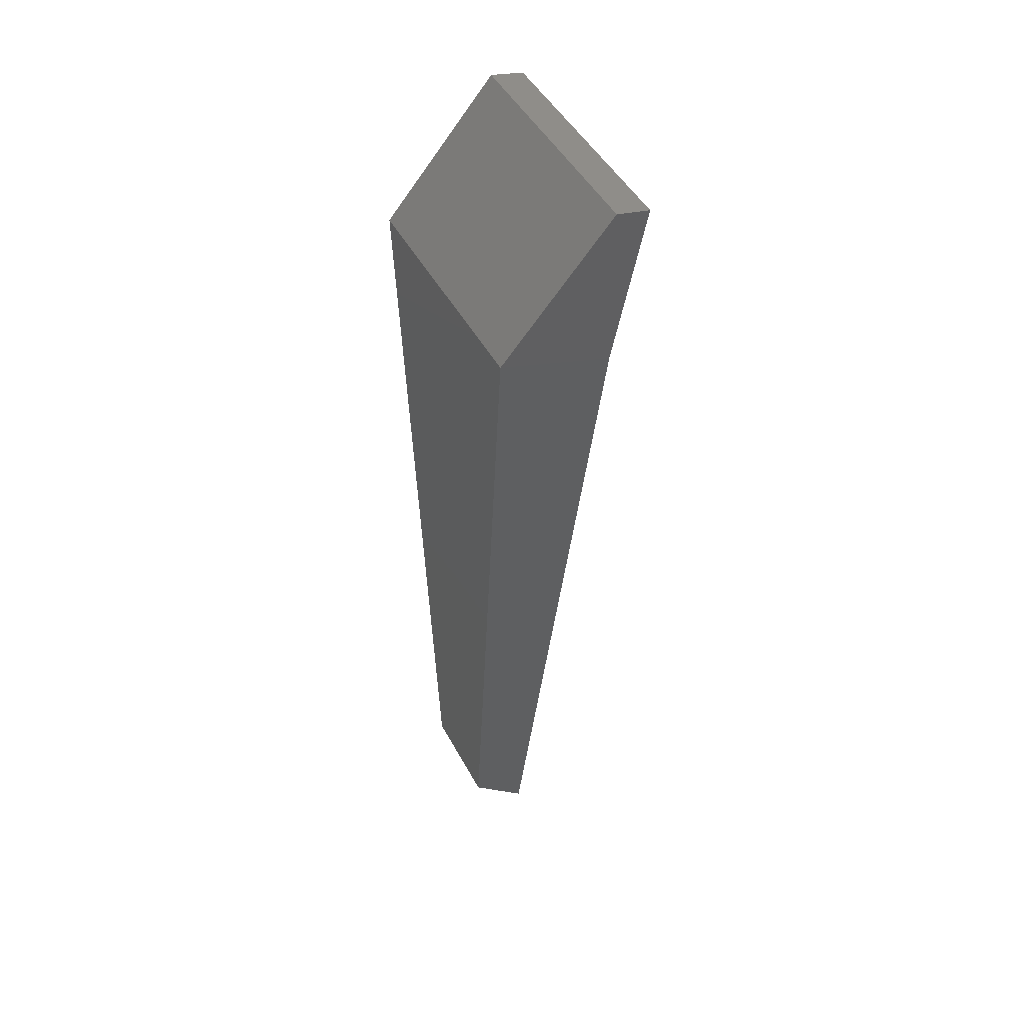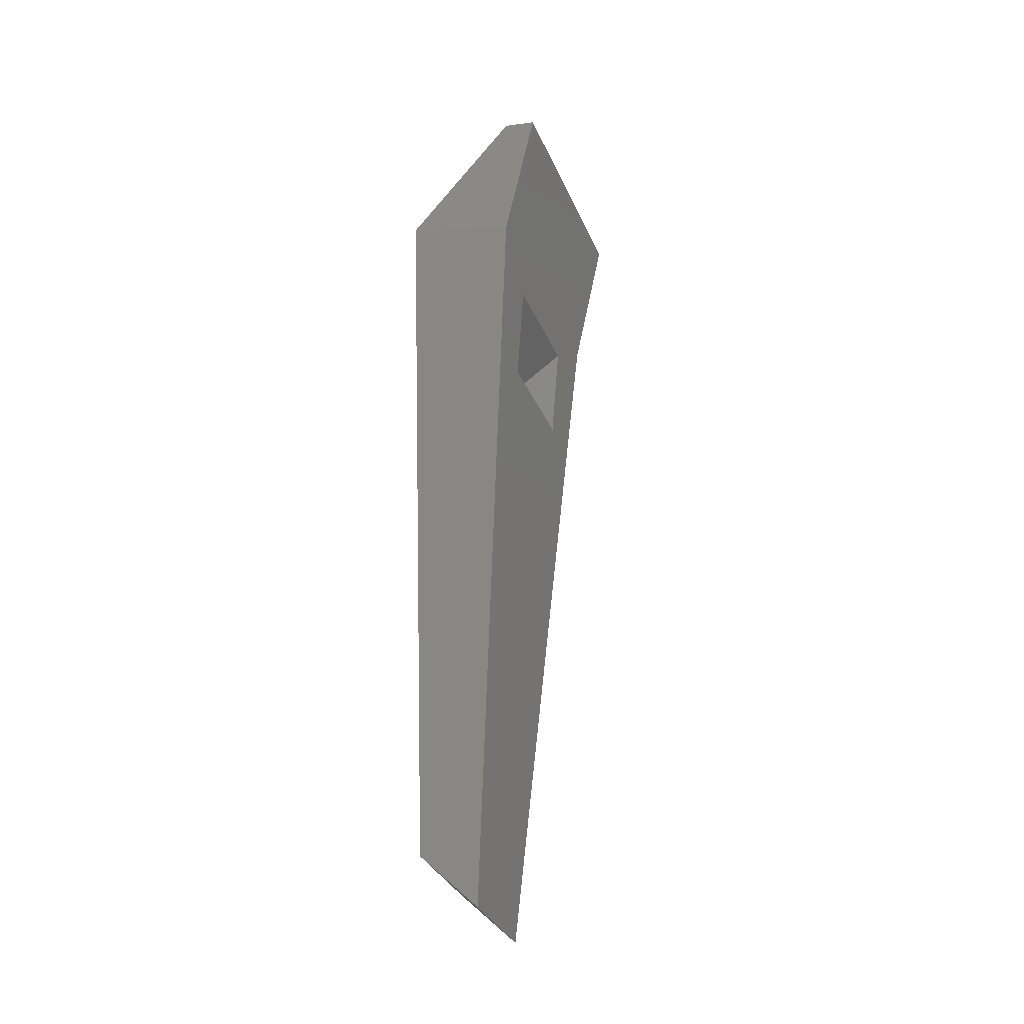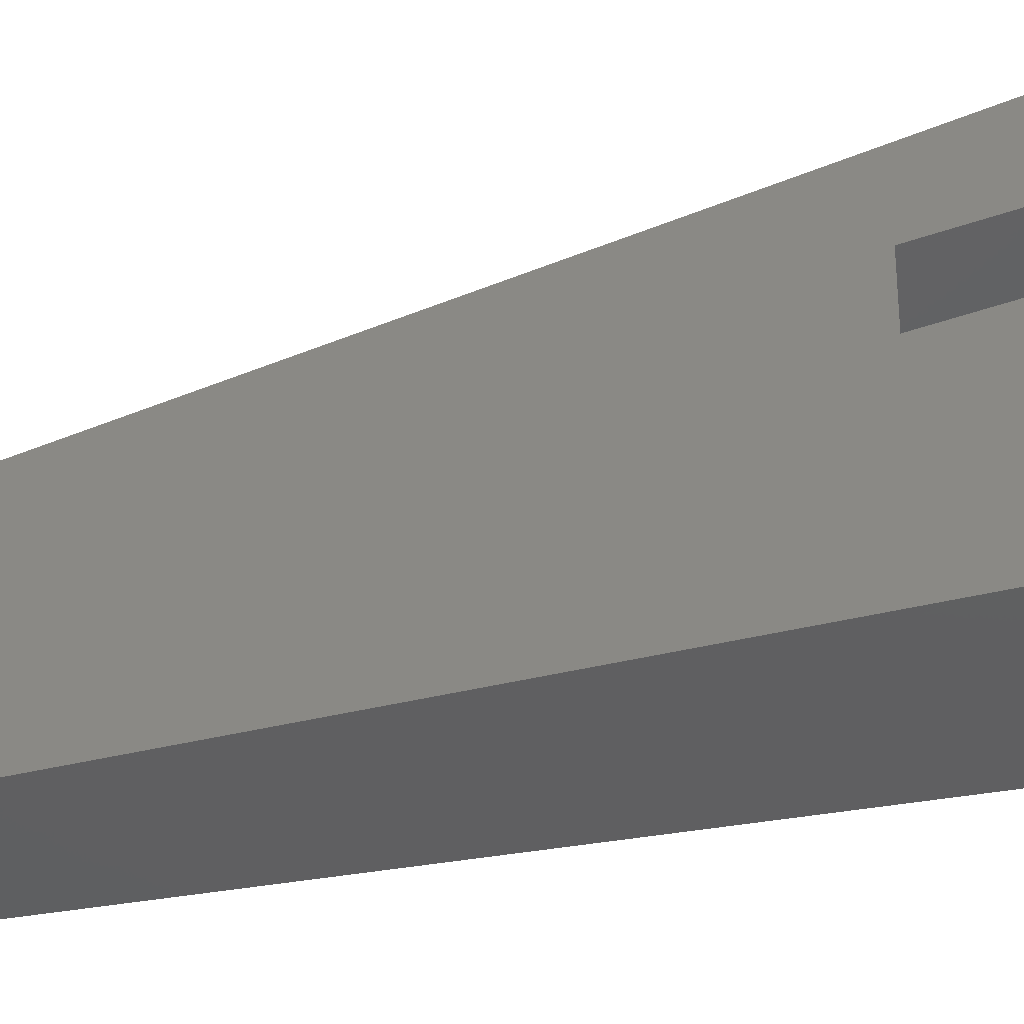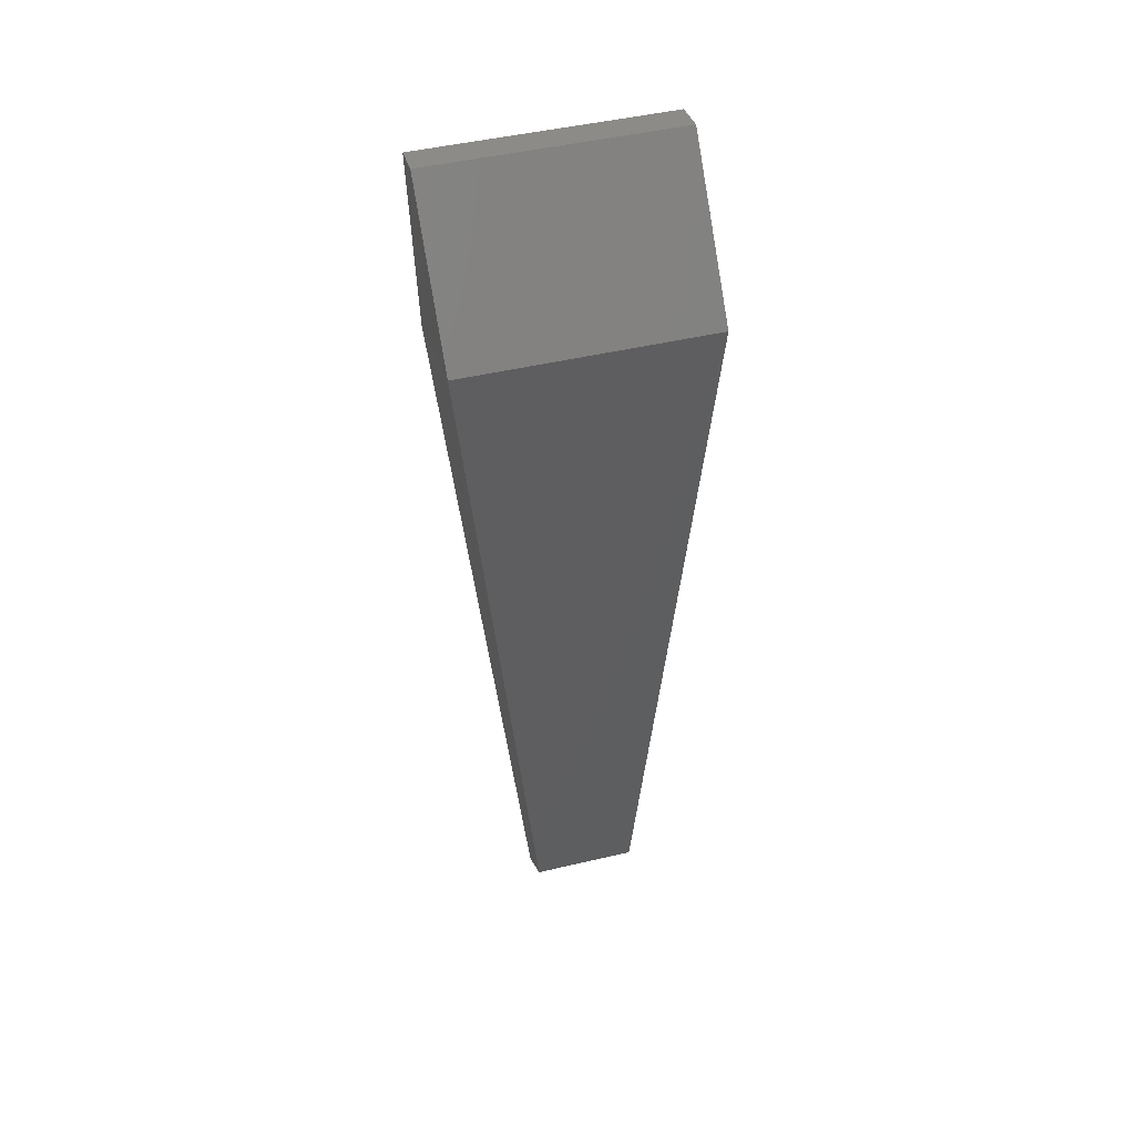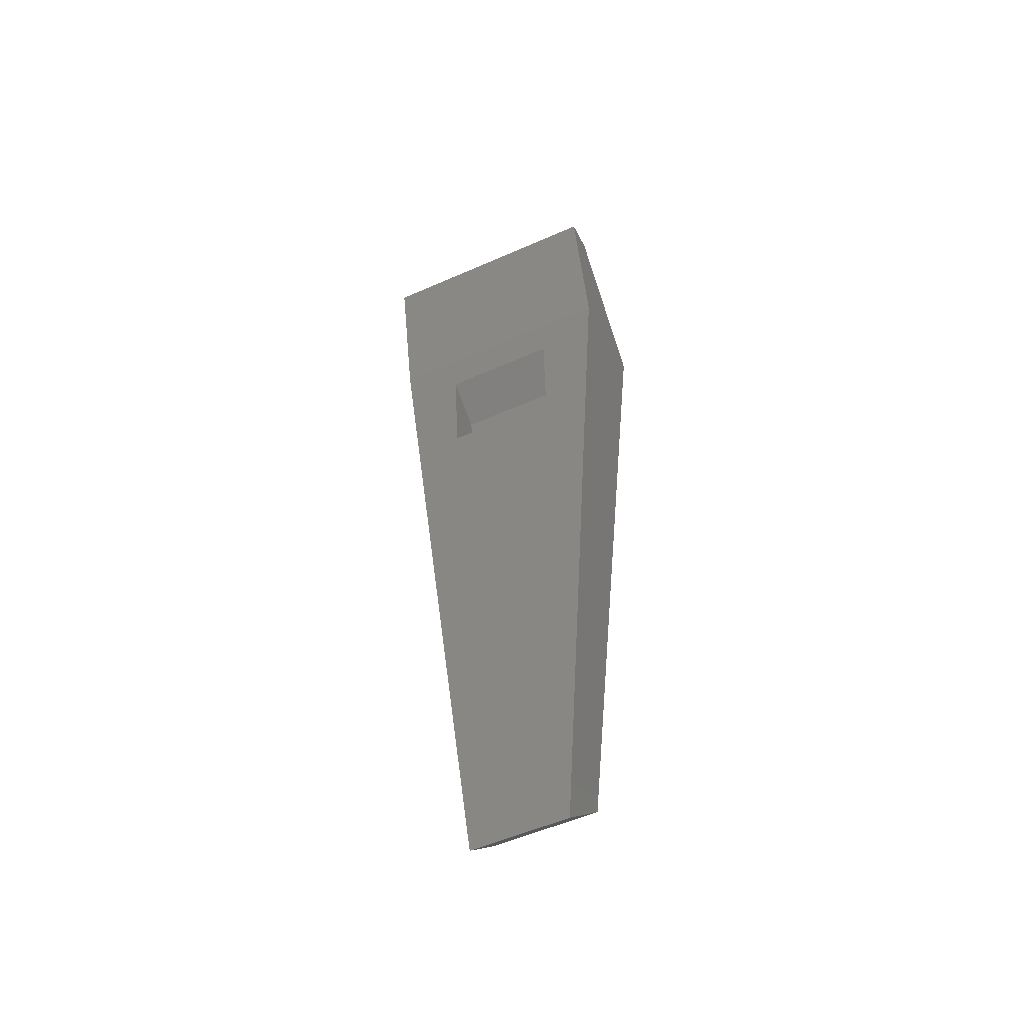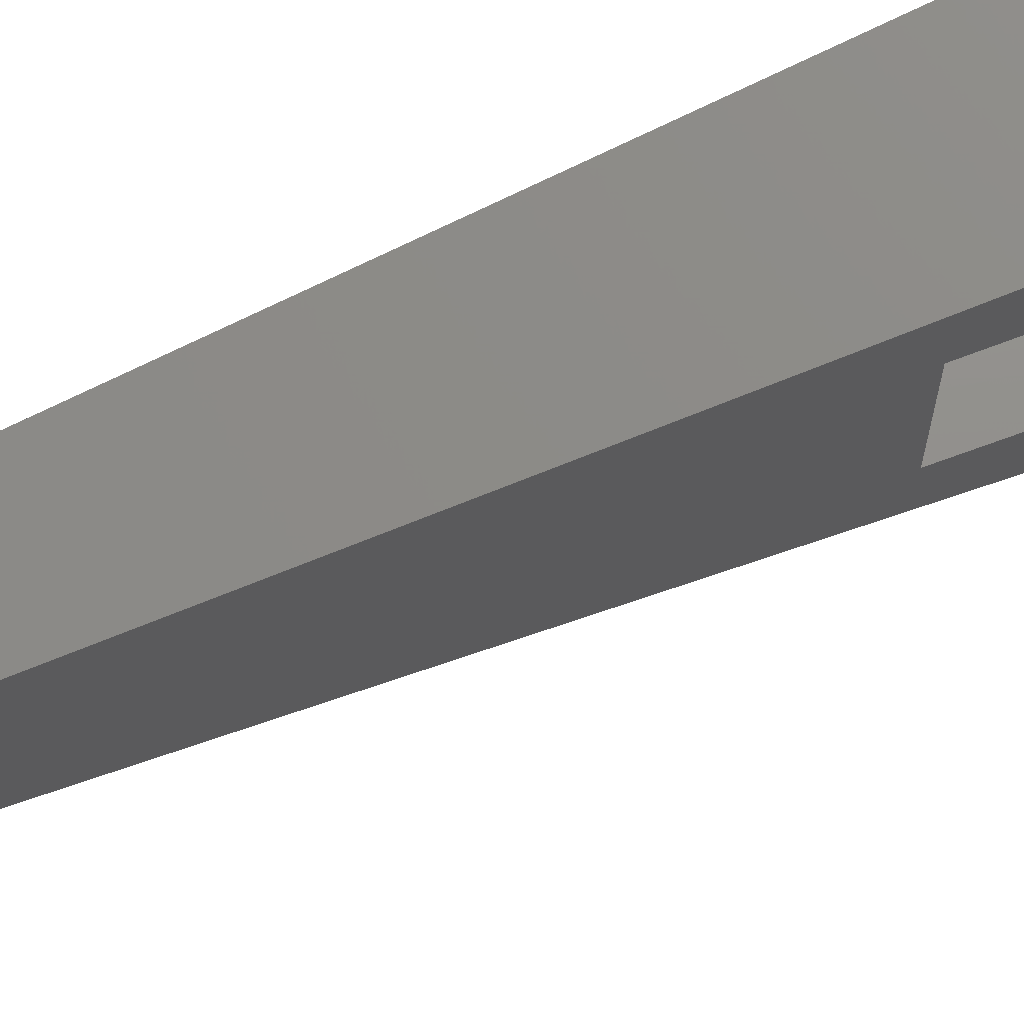
<metadata>
{"format":"stl","ext":"stl","renderer":"f3d","projection":"perspective","resolution":1024,"background":"white","views":[{"elev":46.8,"azim":153.0,"up":"+Z"},{"elev":-34.7,"azim":-158.8,"up":"+Z"},{"elev":-42.2,"azim":-72.0,"up":"+Y"},{"elev":47.6,"azim":75.2,"up":"+Z"},{"elev":-54.7,"azim":-65.0,"up":"+Z"},{"elev":72.5,"azim":-114.4,"up":"+Y"}]}
</metadata>
<code>
# stl→obj: 20 verts, 36 faces
v -2.34 6.35 28.51
v -2.34 -6.35 28.51
v 3.583 6.35 21.63
v 3.583 -6.35 21.63
v -4.111 6.35 28.13
v -4.111 -6.35 28.13
v -2.358 -6.35 19.82
v 3.582 -2.734 -17.78
v 3.582 2.734 -17.78
v -2.358 6.35 19.82
v 0.539 -2.54 -20.81
v 0.539 2.54 -20.81
v -2.176 3.068 17.28
v -1.764 2.967 11.49
v -2.176 -3.068 17.28
v -1.764 -2.967 11.49
v 0.4686 -2.902 10.06
v 0.06829 -3.001 15.67
v 0.4686 2.902 10.06
v 0.06829 3.001 15.67
f 1 2 3
f 3 2 4
f 5 6 1
f 1 6 2
f 6 7 2
f 2 7 4
f 8 9 4
f 4 9 3
f 1 3 5
f 5 3 10
f 10 7 5
f 5 7 6
f 8 4 11
f 11 4 7
f 11 12 8
f 8 12 9
f 3 9 10
f 10 9 12
f 13 10 12
f 13 12 14
f 10 13 7
f 7 13 15
f 7 15 16
f 14 12 16
f 16 12 11
f 16 11 7
f 17 18 19
f 19 18 20
f 20 13 19
f 19 13 14
f 17 16 18
f 18 16 15
f 17 19 16
f 16 19 14
f 20 18 13
f 13 18 15

</code>
